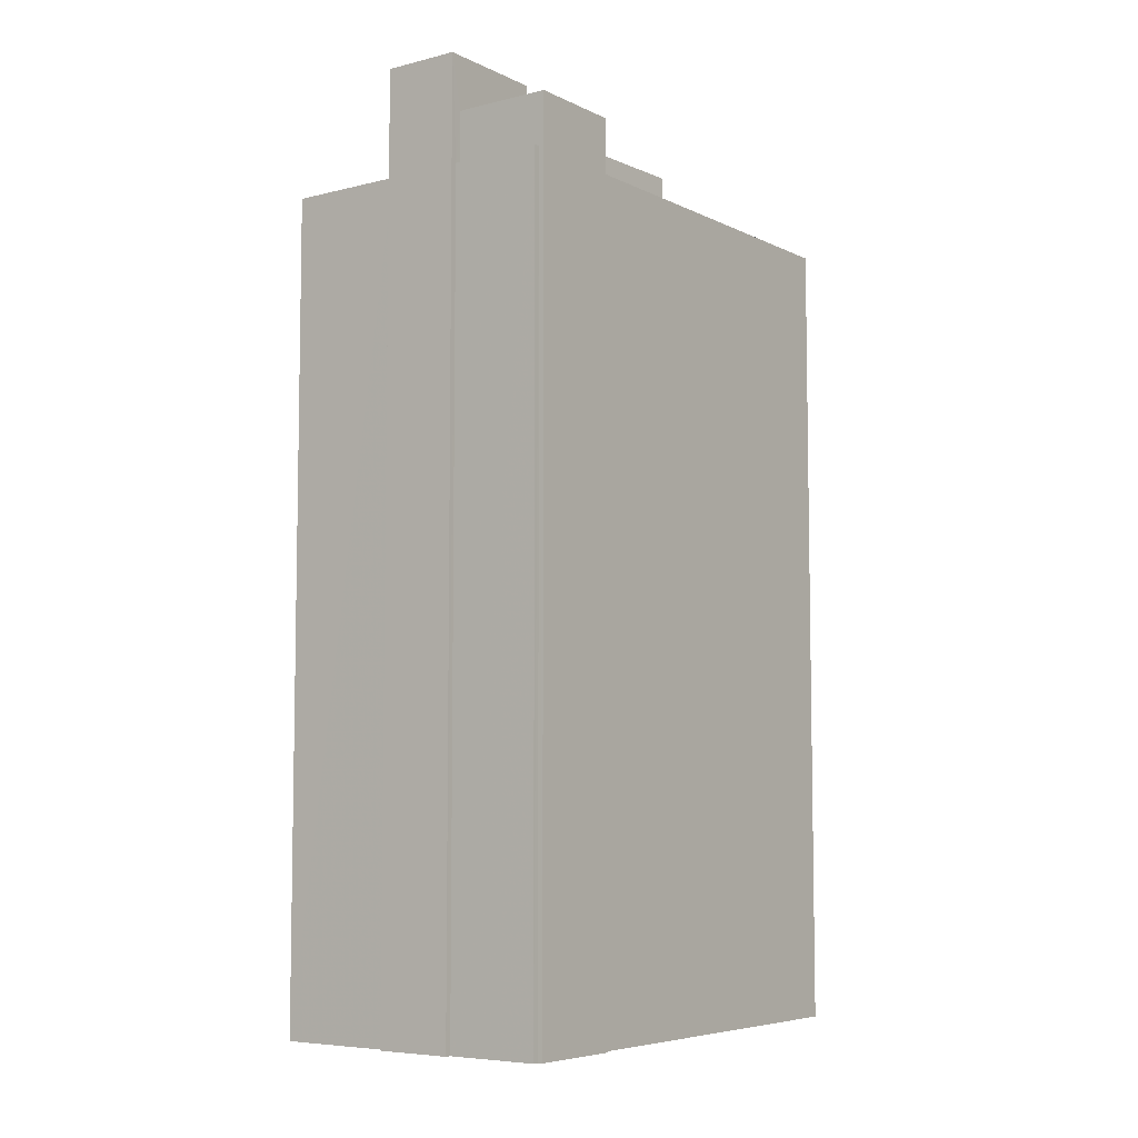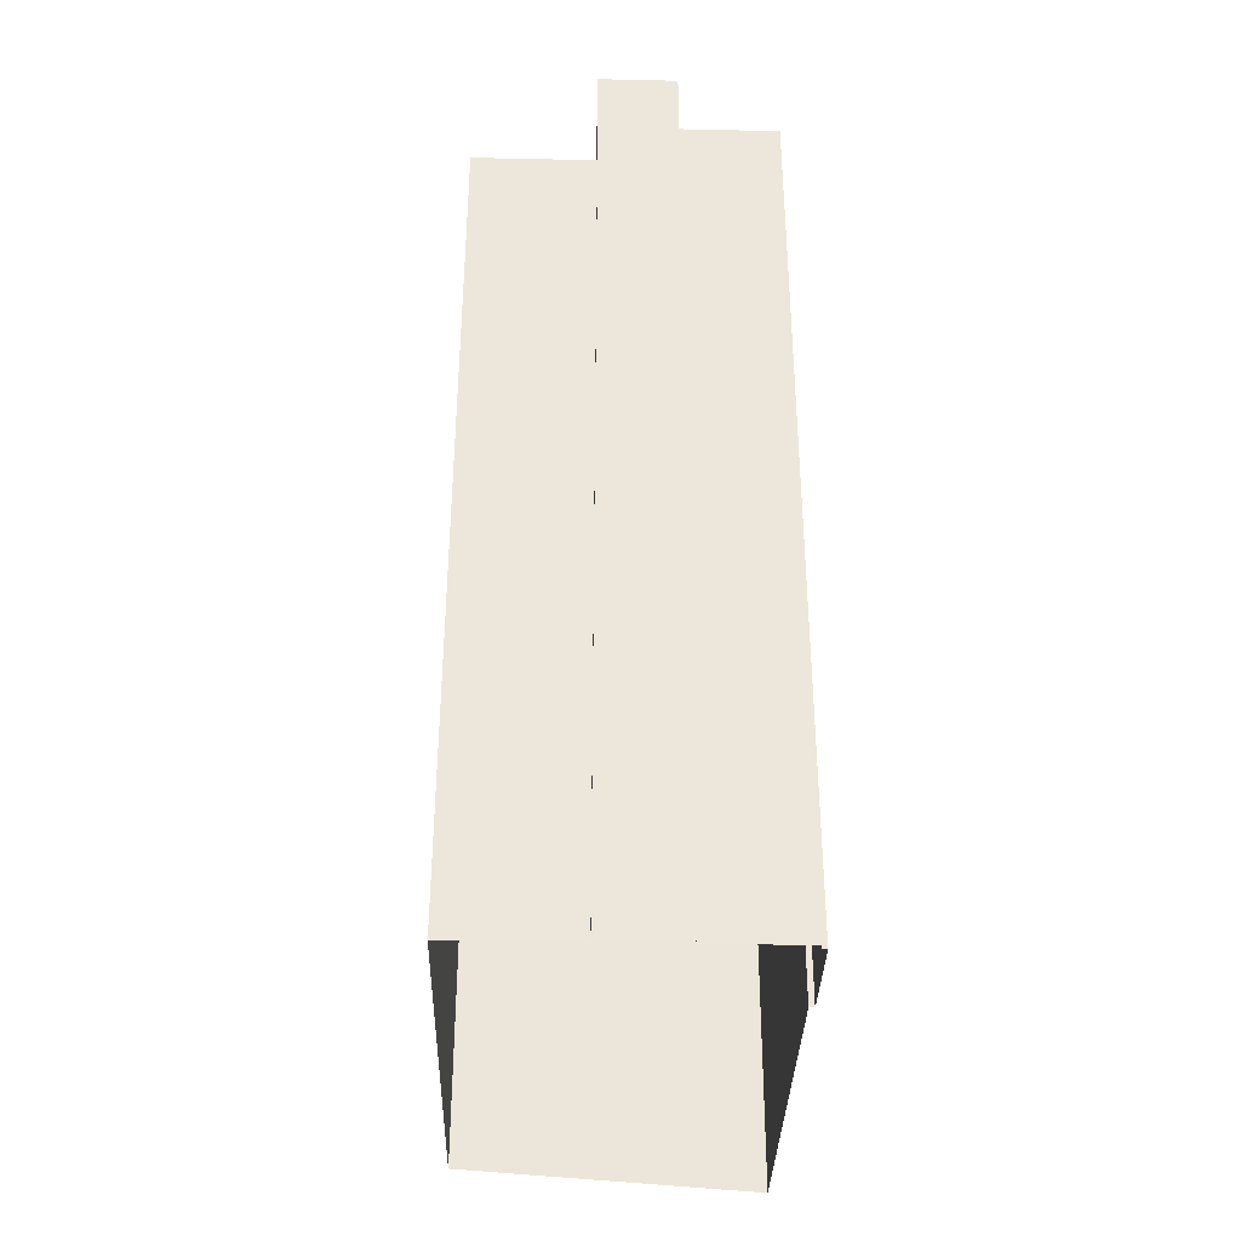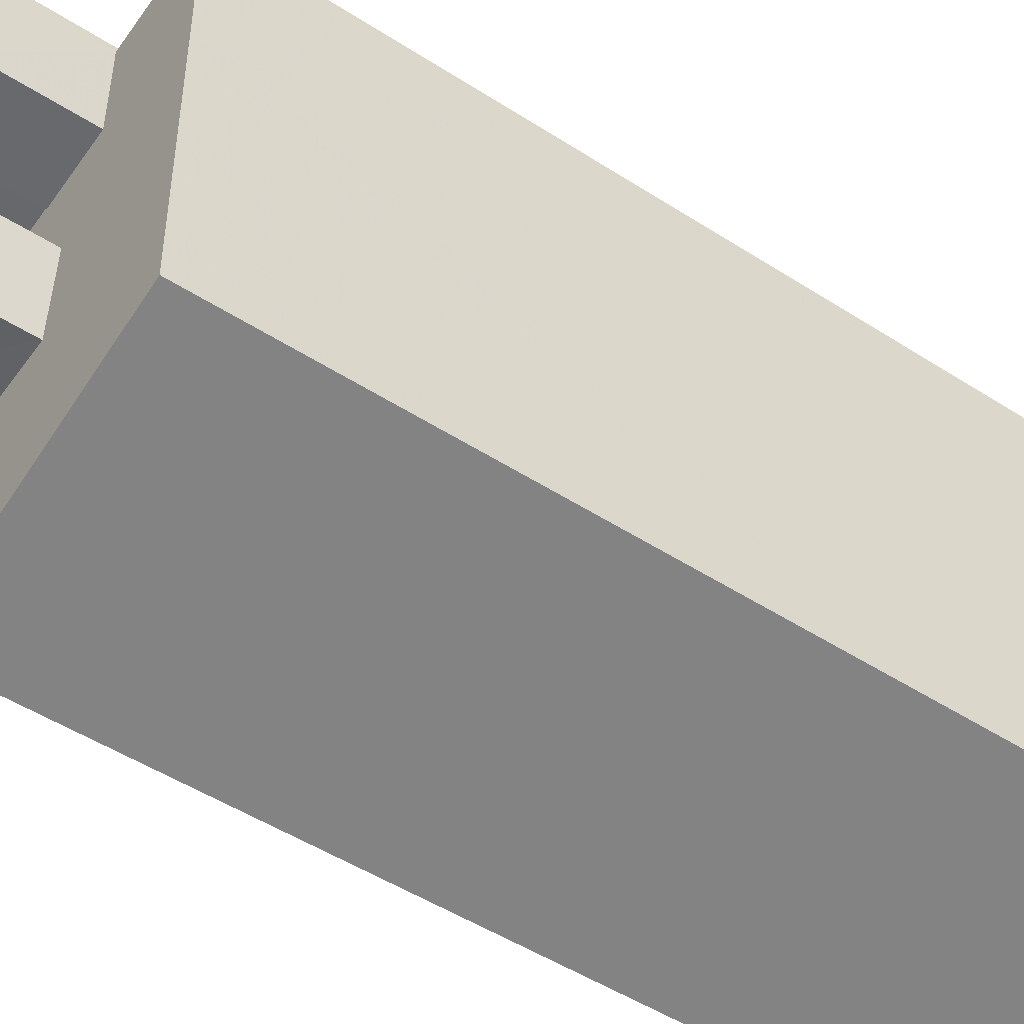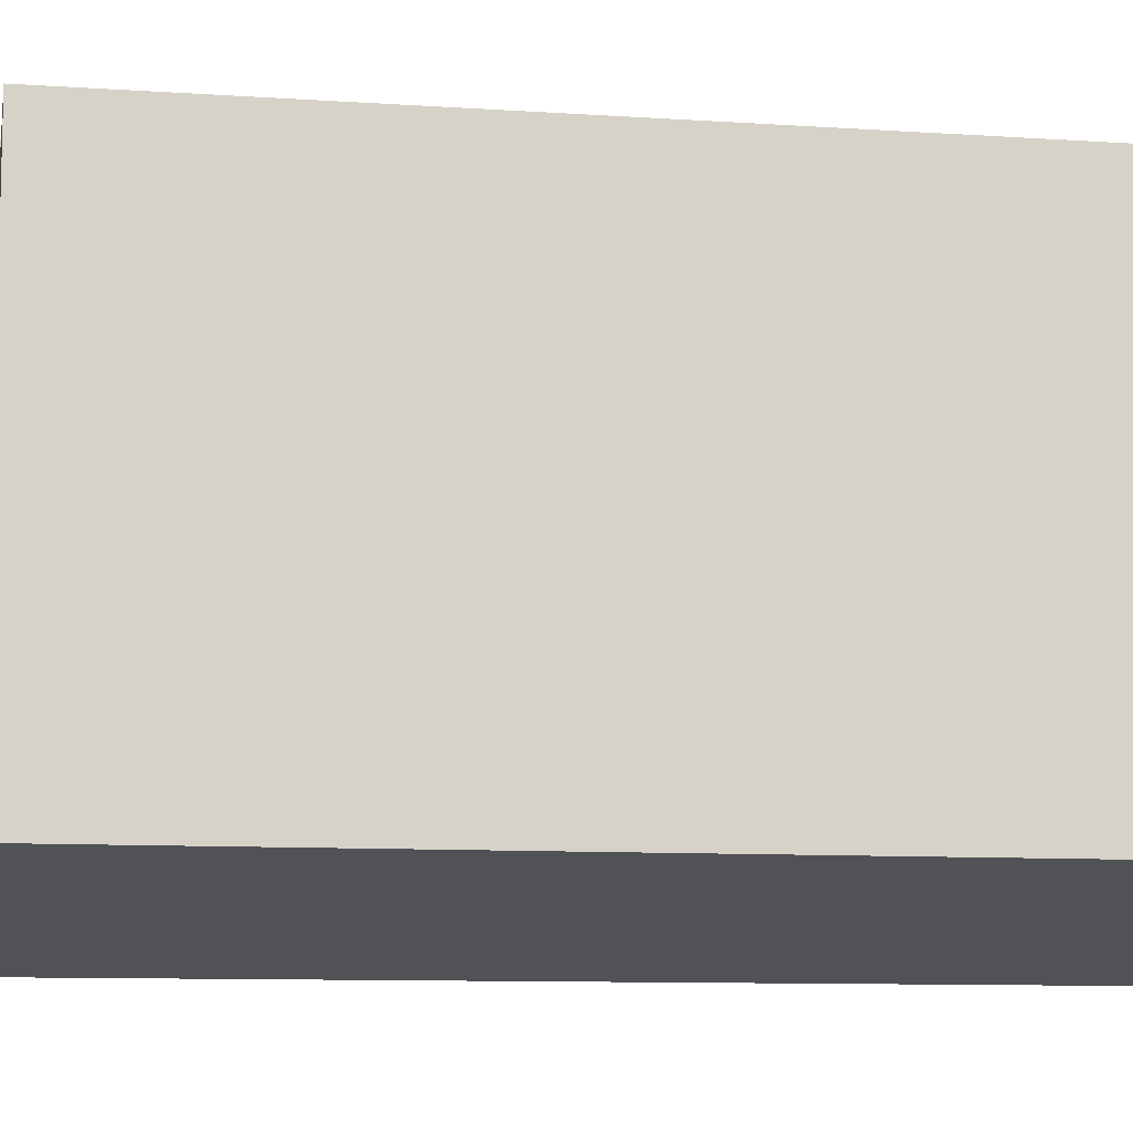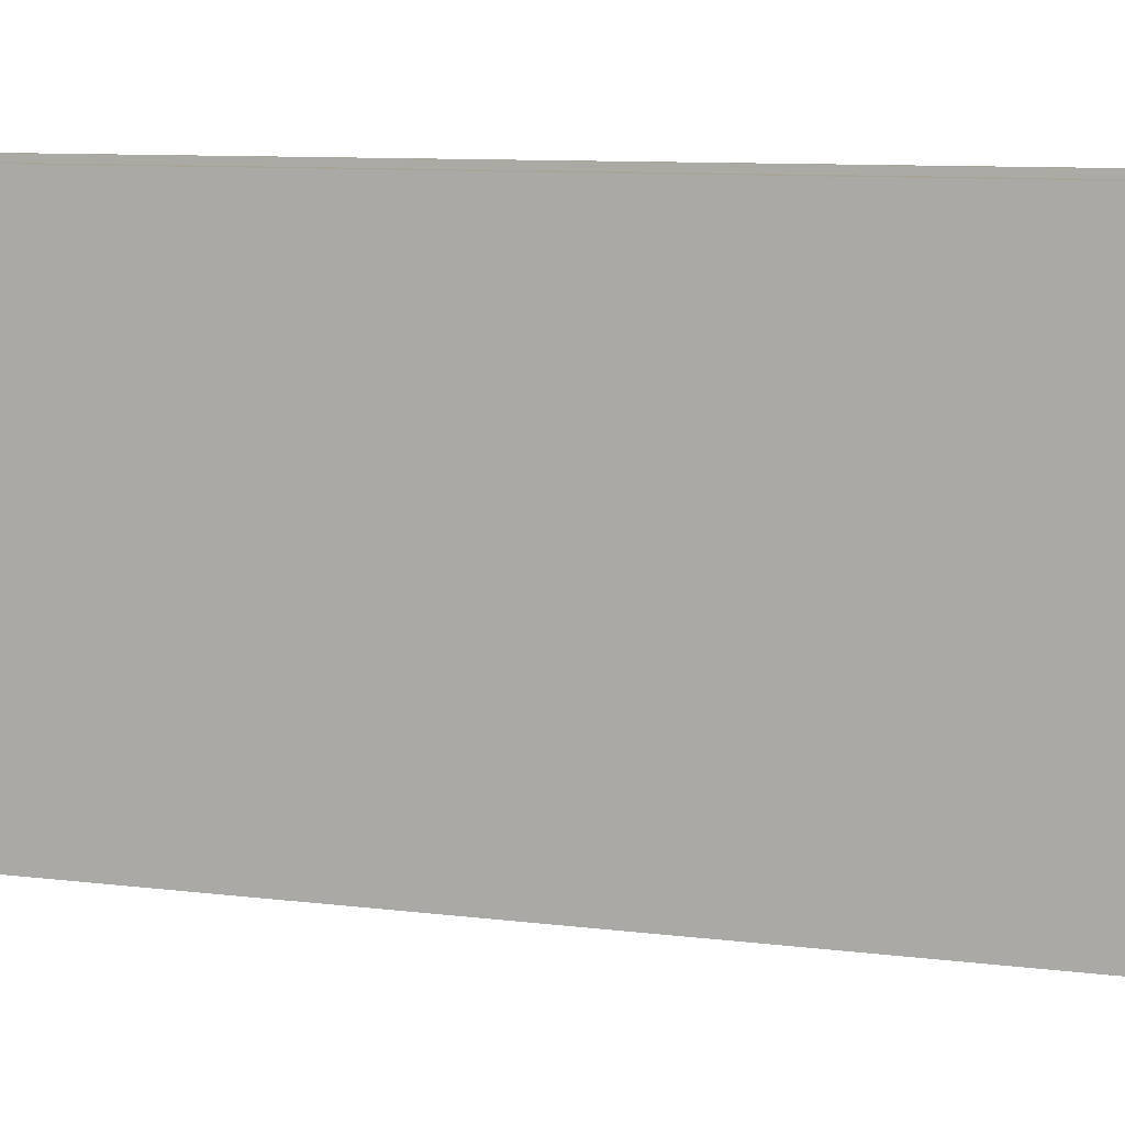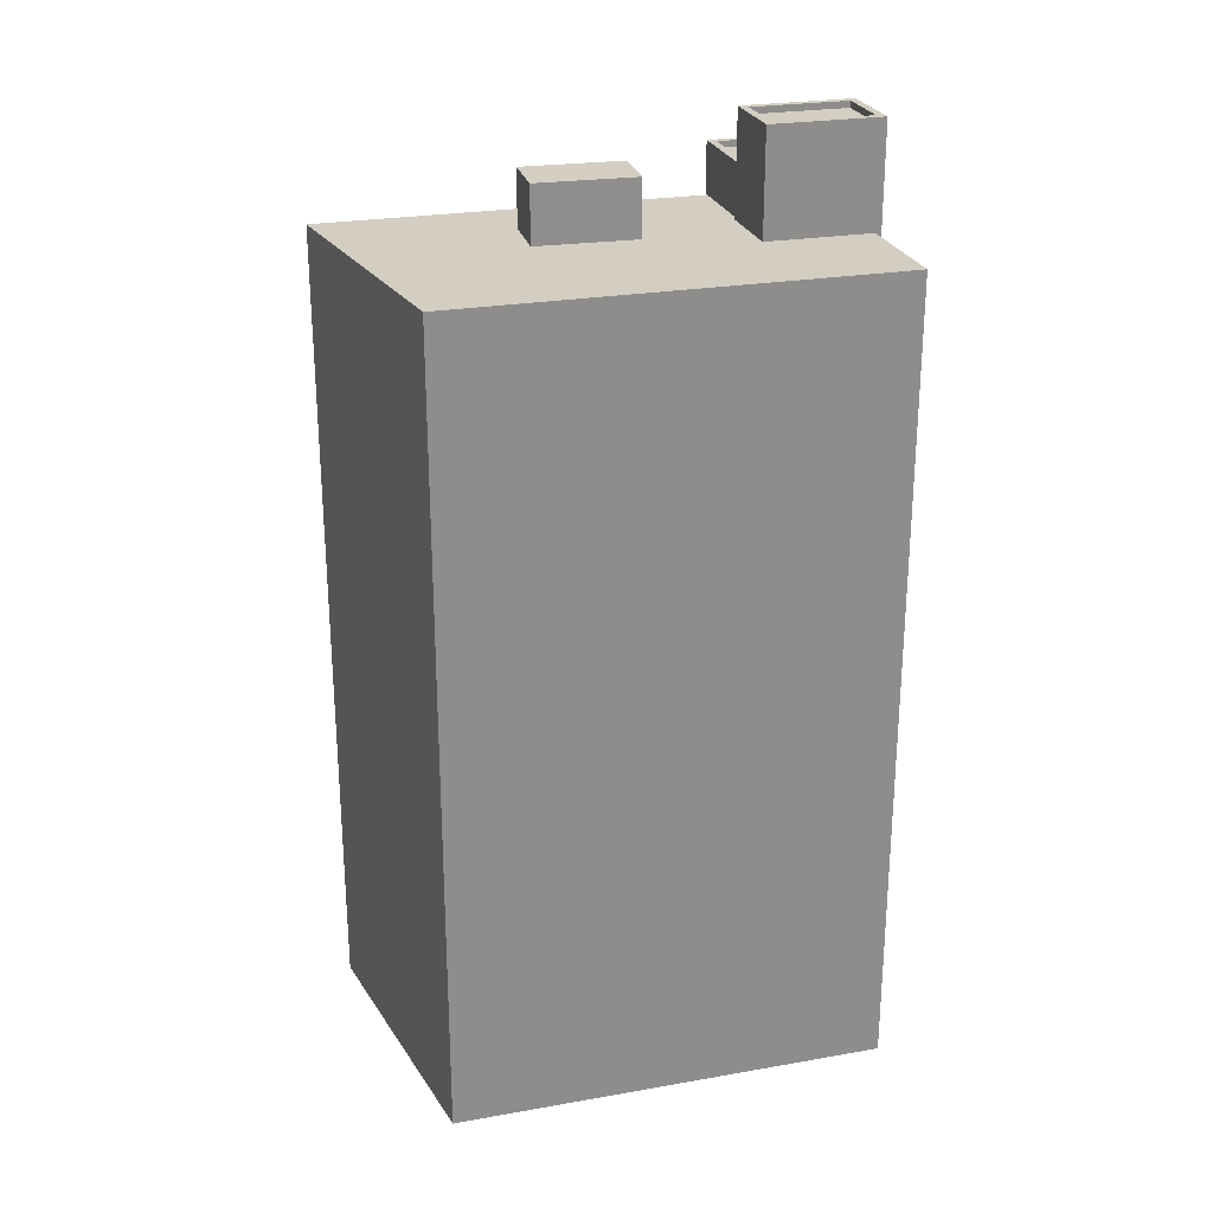
<metadata>
{"format":"obj","ext":"obj","renderer":"f3d","projection":"perspective","resolution":1024,"background":"white","views":[{"elev":-6.4,"azim":-141.6,"up":"+Z"},{"elev":-35.2,"azim":-179.4,"up":"+Z"},{"elev":-50.8,"azim":55.0,"up":"+Y"},{"elev":-9.4,"azim":79.8,"up":"+Y"},{"elev":9.1,"azim":108.9,"up":"+Y"},{"elev":25.2,"azim":76.4,"up":"+Z"}]}
</metadata>
<code>
v -1.181e+04 -3.774e+04 20.16
v -1.181e+04 -3.773e+04 20.16
v -1.18e+04 -3.774e+04 20.16
v -1.18e+04 -3.772e+04 20.16
v -1.18e+04 -3.772e+04 20.16
v -1.181e+04 -3.772e+04 20.16
v -1.181e+04 -3.773e+04 20.16
v -1.181e+04 -3.772e+04 20.16
v -1.18e+04 -3.772e+04 20.16
v -1.18e+04 -3.772e+04 20.16
v -1.18e+04 -3.772e+04 20.16
v -1.181e+04 -3.772e+04 20.16
v -1.181e+04 -3.773e+04 52.89
v -1.181e+04 -3.773e+04 52.89
v -1.18e+04 -3.773e+04 52.89
v -1.18e+04 -3.772e+04 52.89
v -1.18e+04 -3.773e+04 53.14
v -1.18e+04 -3.773e+04 53.14
v -1.18e+04 -3.773e+04 53.14
v -1.181e+04 -3.773e+04 53.14
v -1.181e+04 -3.773e+04 53.14
v -1.181e+04 -3.773e+04 53.14
v -1.181e+04 -3.772e+04 53.14
v -1.18e+04 -3.772e+04 53.14
v -1.18e+04 -3.772e+04 53.14
v -1.18e+04 -3.773e+04 55.17
v -1.18e+04 -3.772e+04 55.17
v -1.18e+04 -3.773e+04 55.17
v -1.18e+04 -3.772e+04 55.17
v -1.18e+04 -3.773e+04 54.92
v -1.18e+04 -3.772e+04 54.92
v -1.18e+04 -3.773e+04 54.92
v -1.18e+04 -3.772e+04 54.92
v -1.18e+04 -3.773e+04 55.17
v -1.18e+04 -3.772e+04 55.17
v -1.18e+04 -3.772e+04 55.17
v -1.18e+04 -3.773e+04 55.17
v -1.181e+04 -3.773e+04 51.17
v -1.181e+04 -3.773e+04 51.17
v -1.18e+04 -3.773e+04 51.17
v -1.18e+04 -3.773e+04 51.17
v -1.18e+04 -3.772e+04 51.17
v -1.18e+04 -3.773e+04 51.17
v -1.18e+04 -3.772e+04 51.17
v -1.18e+04 -3.774e+04 51.17
v -1.181e+04 -3.774e+04 51.17
v -1.181e+04 -3.774e+04 51.17
v -1.18e+04 -3.774e+04 51.17
v -1.18e+04 -3.773e+04 51.17
v -1.18e+04 -3.772e+04 51.17
v -1.18e+04 -3.772e+04 51.17
v -1.181e+04 -3.772e+04 51.17
v -1.181e+04 -3.772e+04 51.17
v -1.181e+04 -3.774e+04 51.17
v -1.181e+04 -3.773e+04 51.17
v -1.18e+04 -3.774e+04 53.33
v -1.18e+04 -3.773e+04 53.33
v -1.181e+04 -3.773e+04 53.33
v -1.181e+04 -3.774e+04 53.33
f 1 2 3
f 4 3 5
f 6 2 7
f 6 7 8
f 9 5 10
f 11 6 12
f 10 5 11
f 3 2 5
f 11 2 6
f 5 2 11
f 13 14 15
f 16 13 15
f 17 18 19
f 19 20 21
f 19 18 20
f 20 22 21
f 21 22 23
f 17 24 25
f 18 17 25
f 22 24 23
f 25 24 22
f 26 27 28
f 26 29 27
f 30 31 32
f 30 33 31
f 28 34 26
f 35 36 27
f 29 35 27
f 34 36 35
f 26 34 37
f 37 34 35
f 38 39 40
f 41 38 40
f 42 43 44
f 45 46 47
f 44 43 48
f 49 45 48
f 40 39 49
f 45 47 48
f 43 40 49
f 43 49 48
f 50 51 52
f 53 50 52
f 47 46 54
f 54 46 55
f 39 38 55
f 46 39 55
f 56 57 58
f 59 56 58
f 18 16 15
f 18 25 16
f 20 15 14
f 20 18 15
f 20 14 13
f 22 20 13
f 22 13 16
f 25 22 16
f 41 19 38
f 2 55 7
f 55 38 21
f 7 55 21
f 38 19 21
f 21 8 7
f 21 23 8
f 24 53 23
f 23 53 8
f 24 50 53
f 8 53 6
f 41 40 19
f 11 51 10
f 40 28 19
f 10 51 27
f 24 28 27
f 51 50 24
f 19 28 17
f 17 28 24
f 51 24 27
f 27 9 10
f 27 36 9
f 5 9 42
f 9 36 42
f 42 34 43
f 42 36 34
f 28 40 43
f 34 28 43
f 37 30 32
f 26 37 32
f 29 32 31
f 29 26 32
f 29 31 33
f 35 29 33
f 35 33 30
f 37 35 30
f 11 12 52
f 51 11 52
f 42 44 4
f 5 42 4
f 48 3 4
f 44 48 4
f 3 47 1
f 1 47 54
f 48 47 3
f 53 52 12
f 6 53 12
f 2 1 54
f 55 2 54
f 49 58 57
f 49 39 58
f 49 57 56
f 45 49 56
f 45 56 59
f 46 45 59
f 39 59 58
f 39 46 59

</code>
